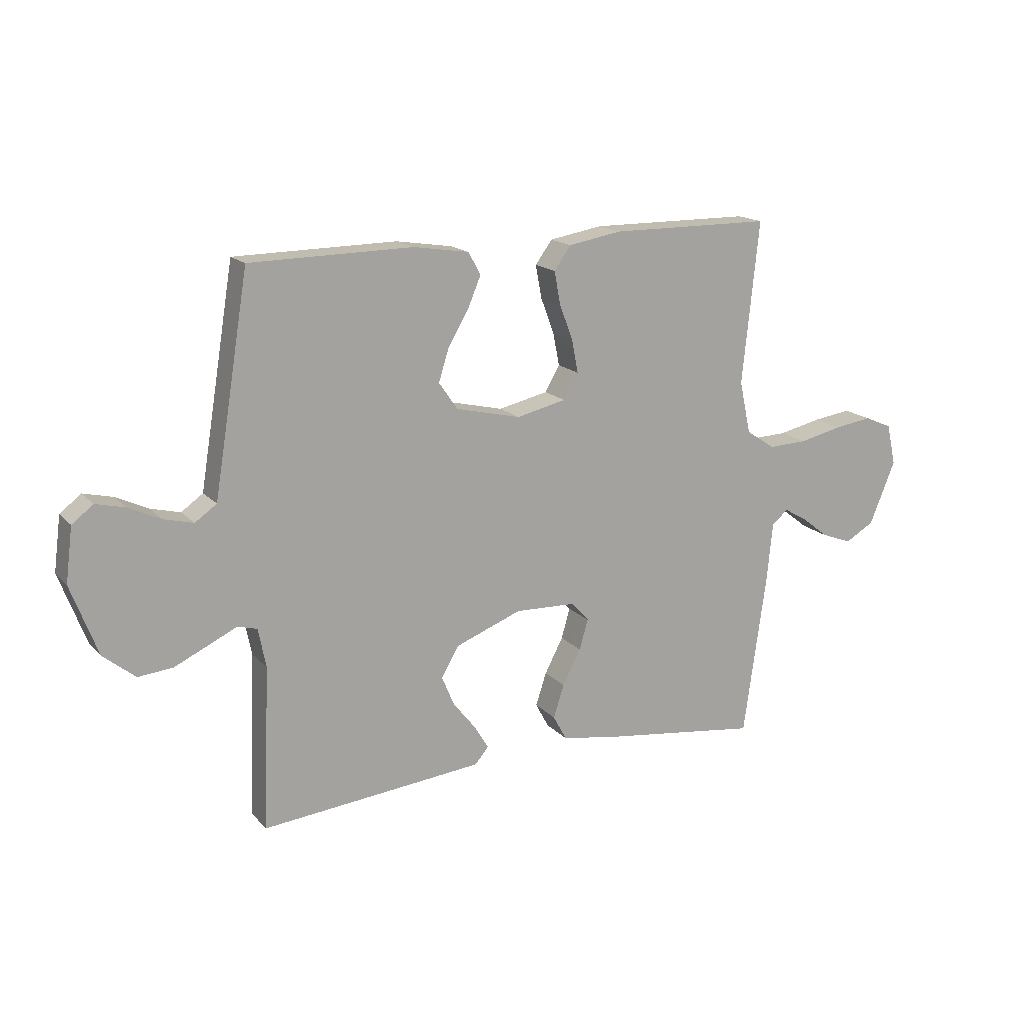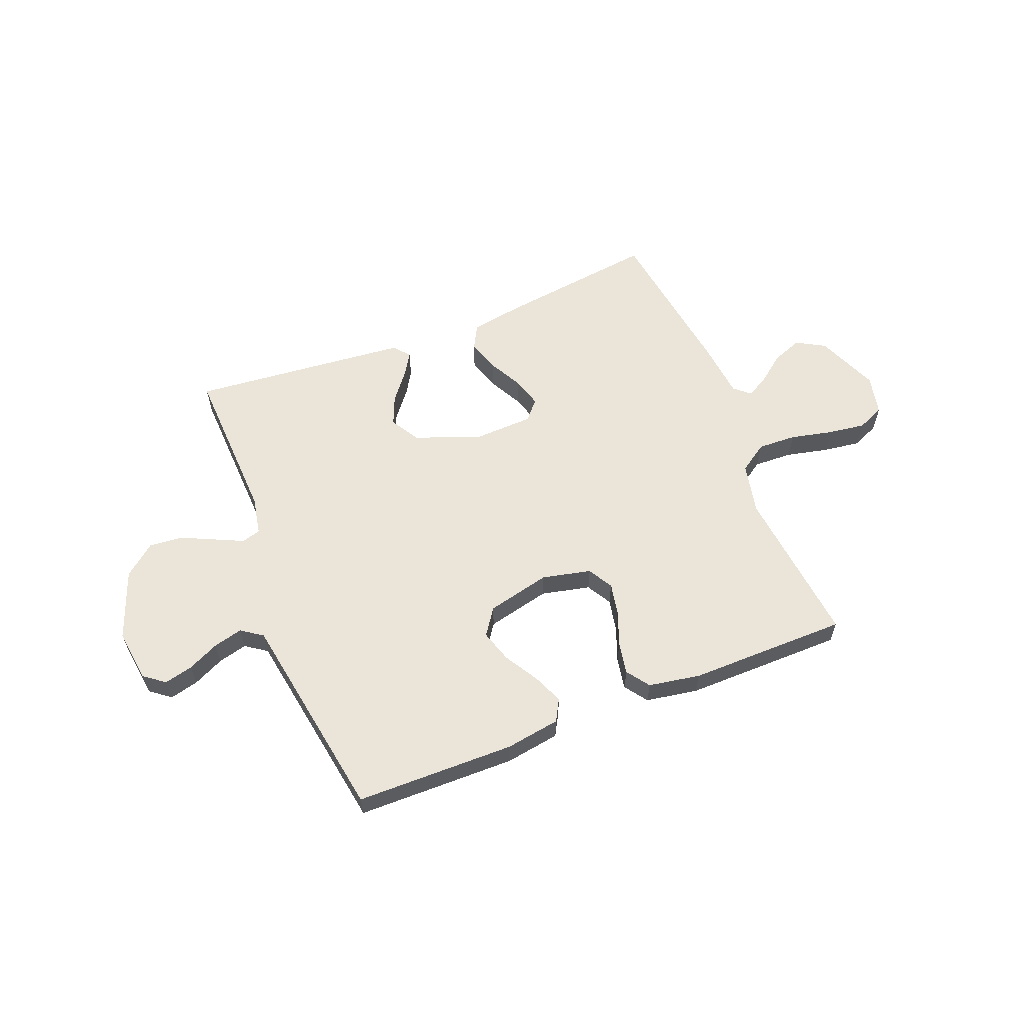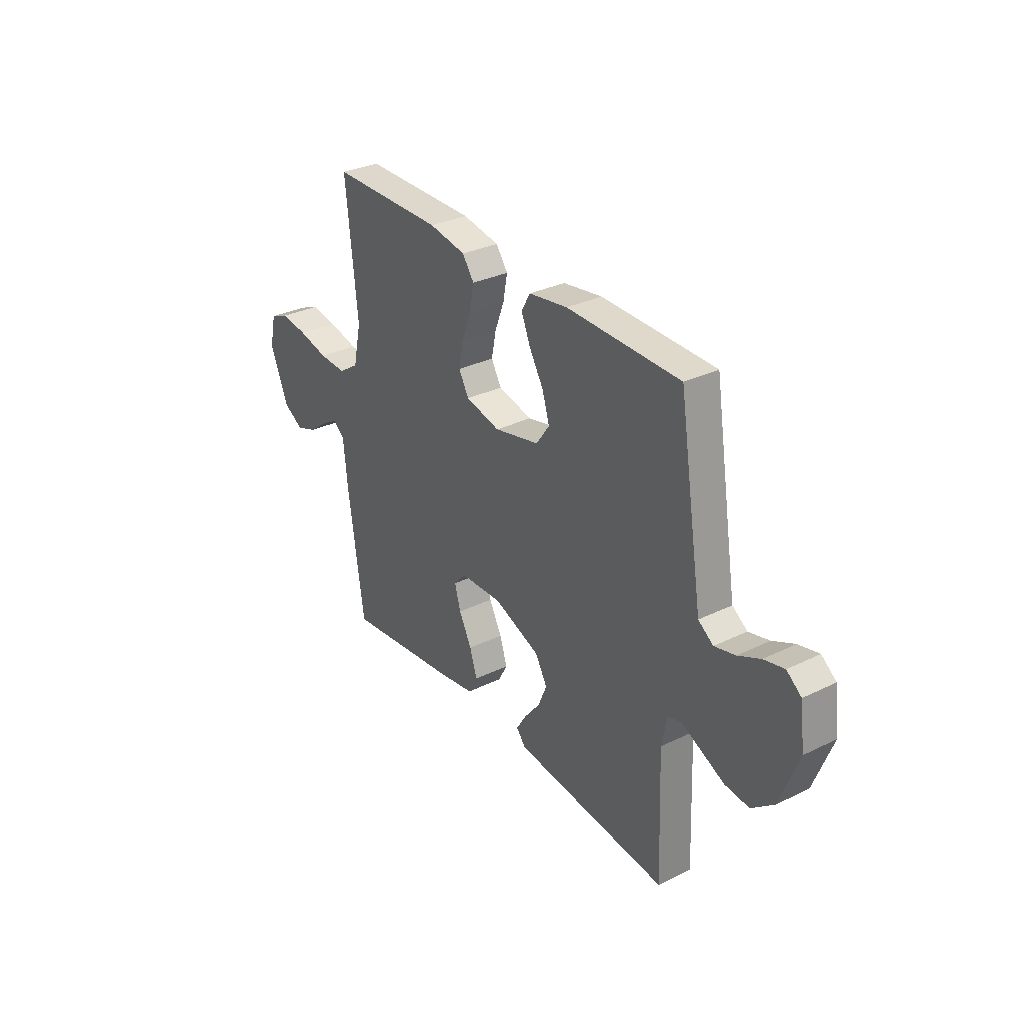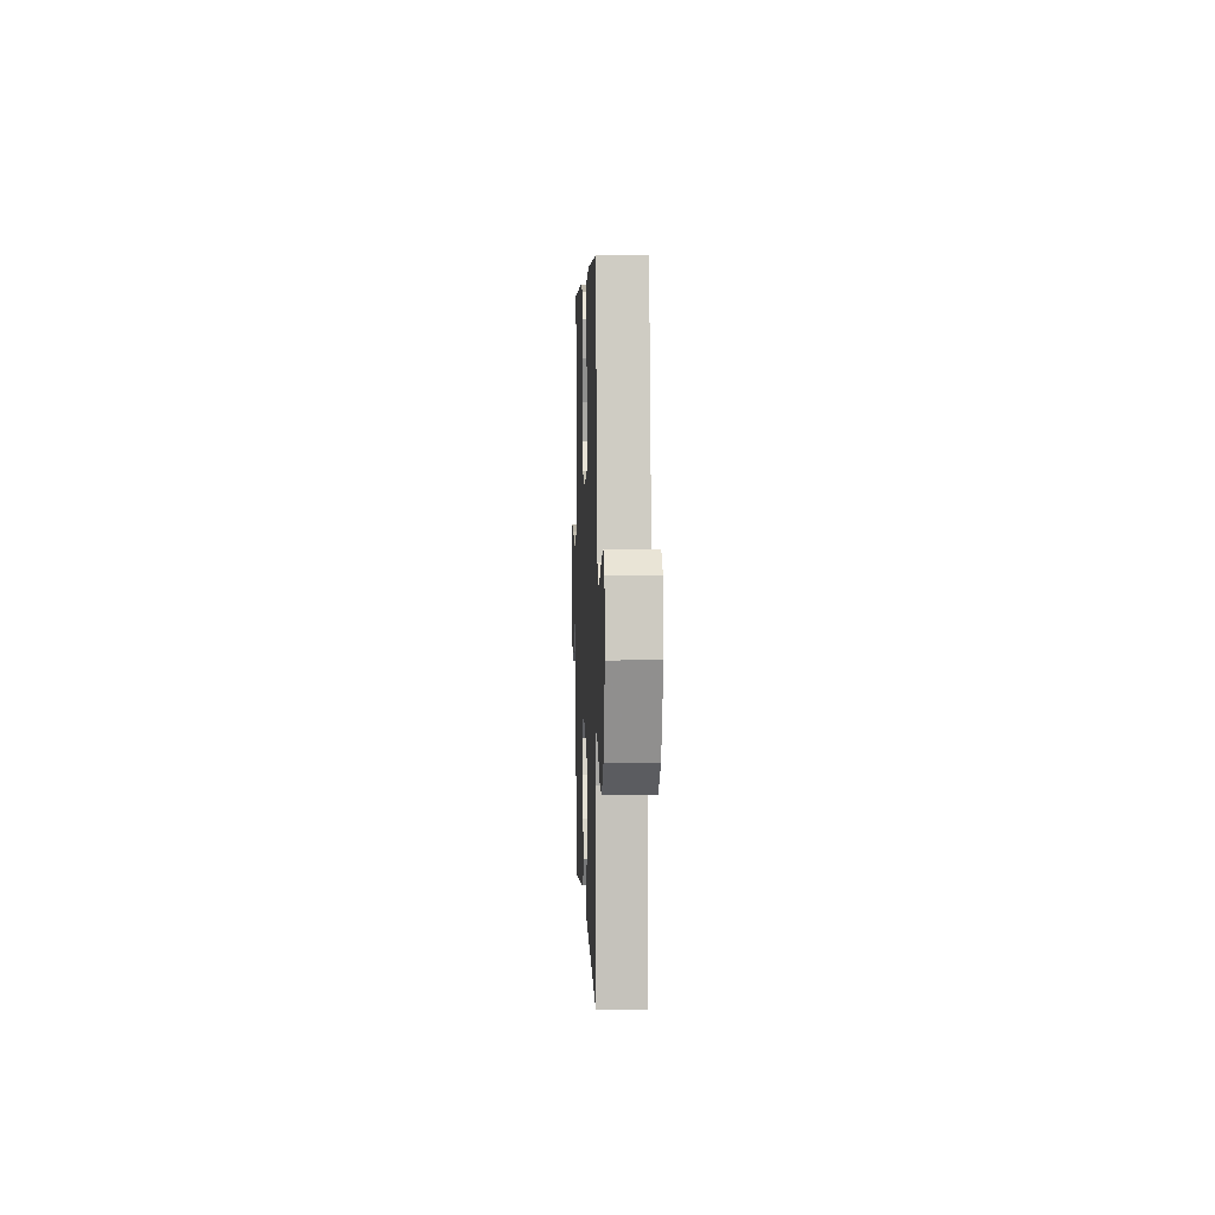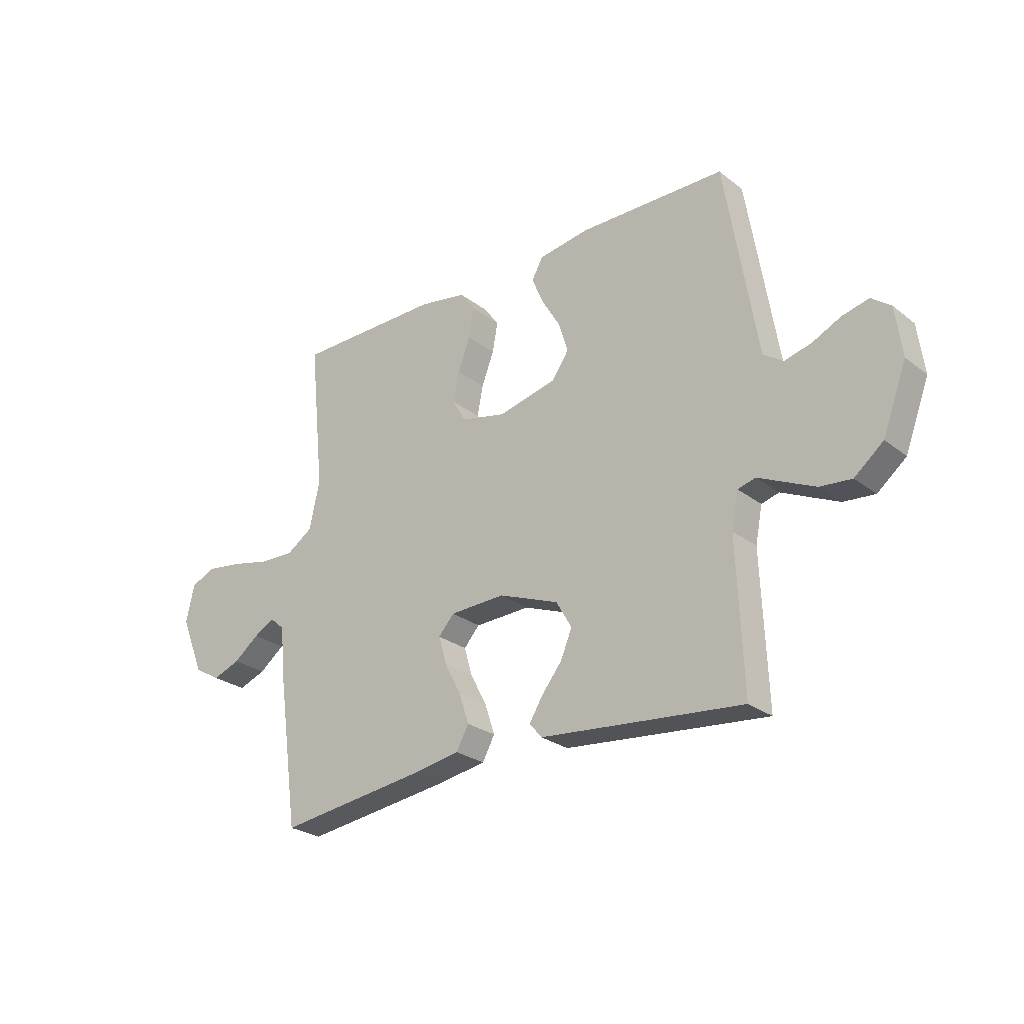
<metadata>
{"format":"obj","ext":"obj","renderer":"f3d","projection":"perspective","resolution":1024,"background":"white","views":[{"elev":16.4,"azim":-27.4,"up":"+Z"},{"elev":59.5,"azim":-21.7,"up":"+Y"},{"elev":31.6,"azim":-124.6,"up":"+Z"},{"elev":4.2,"azim":-92.2,"up":"+Z"},{"elev":-26.0,"azim":-140.3,"up":"+Z"}]}
</metadata>
<code>
v 0.5 0.07 0.5
v 0.469 0.07 0.2
v 0.49 0.07 0.103
v 0.544 0.07 0.067
v 0.617 0.07 0.07
v 0.696 0.07 0.088
v 0.767 0.07 0.098
v 0.818 0.07 0.076
v 0.835 0.07 0
v 0.787 0.07 -0.117
v 0.733 0.07 -0.148
v 0.677 0.07 -0.127
v 0.625 0.07 -0.087
v 0.583 0.07 -0.063
v 0.553 0.07 -0.089
v 0.542 0.07 -0.2
v 0.5 0.07 -0.5
v 0.2 0.07 -0.461
v 0.1 0.07 -0.444
v 0.075 0.07 -0.398
v 0.095 0.07 -0.337
v 0.129 0.07 -0.272
v 0.145 0.07 -0.216
v 0.113 0.07 -0.18
v 0 0.07 -0.176
v -0.123 0.07 -0.223
v -0.155 0.07 -0.278
v -0.132 0.07 -0.333
v -0.09 0.07 -0.386
v -0.063 0.07 -0.43
v -0.088 0.07 -0.46
v -0.2 0.07 -0.471
v -0.5 0.07 -0.5
v -0.488 0.07 -0.2
v -0.502 0.07 -0.128
v -0.538 0.07 -0.118
v -0.591 0.07 -0.143
v -0.653 0.07 -0.172
v -0.717 0.07 -0.178
v -0.776 0.07 -0.13
v -0.825 0.07 0
v -0.812 0.07 0.1
v -0.773 0.07 0.13
v -0.719 0.07 0.117
v -0.66 0.07 0.089
v -0.605 0.07 0.075
v -0.565 0.07 0.103
v -0.549 0.07 0.2
v -0.5 0.07 0.5
v -0.2 0.07 0.504
v -0.097 0.07 0.488
v -0.074 0.07 0.447
v -0.098 0.07 0.39
v -0.136 0.07 0.326
v -0.155 0.07 0.265
v -0.12 0.07 0.215
v 0 0.07 0.187
v 0.092 0.07 0.208
v 0.119 0.07 0.255
v 0.107 0.07 0.316
v 0.082 0.07 0.382
v 0.071 0.07 0.442
v 0.102 0.07 0.485
v 0.2 0.07 0.502
v 0.5 0 0.5
v 0.469 0 0.2
v 0.49 0 0.103
v 0.544 0 0.067
v 0.617 0 0.07
v 0.696 0 0.088
v 0.767 0 0.098
v 0.818 0 0.076
v 0.835 0 0
v 0.787 0 -0.117
v 0.733 0 -0.148
v 0.677 0 -0.127
v 0.625 0 -0.087
v 0.583 0 -0.063
v 0.553 0 -0.089
v 0.542 0 -0.2
v 0.5 0 -0.5
v 0.2 0 -0.461
v 0.1 0 -0.444
v 0.075 0 -0.398
v 0.095 0 -0.337
v 0.129 0 -0.272
v 0.145 0 -0.216
v 0.113 0 -0.18
v 0 0 -0.176
v -0.123 0 -0.223
v -0.155 0 -0.278
v -0.132 0 -0.333
v -0.09 0 -0.386
v -0.063 0 -0.43
v -0.088 0 -0.46
v -0.2 0 -0.471
v -0.5 0 -0.5
v -0.488 0 -0.2
v -0.502 0 -0.128
v -0.538 0 -0.118
v -0.591 0 -0.143
v -0.653 0 -0.172
v -0.717 0 -0.178
v -0.776 0 -0.13
v -0.825 0 0
v -0.812 0 0.1
v -0.773 0 0.13
v -0.719 0 0.117
v -0.66 0 0.089
v -0.605 0 0.075
v -0.565 0 0.103
v -0.549 0 0.2
v -0.5 0 0.5
v -0.2 0 0.504
v -0.097 0 0.488
v -0.074 0 0.447
v -0.098 0 0.39
v -0.136 0 0.326
v -0.155 0 0.265
v -0.12 0 0.215
v 0 0 0.187
v 0.092 0 0.208
v 0.119 0 0.255
v 0.107 0 0.316
v 0.082 0 0.382
v 0.071 0 0.442
v 0.102 0 0.485
v 0.2 0 0.502
f 63 64 1 2
f 60 61 62 63
f 59 60 63 2
f 58 59 2 3
f 57 58 3 4
f 51 52 53 54
f 51 54 55
f 48 49 50 51
f 47 48 51 55
f 46 47 55 56
f 42 43 44 45
f 42 45 46
f 41 42 46
f 36 37 38 39
f 36 39 40 41
f 31 32 33 34
f 31 34 35
f 28 29 30 31
f 27 28 31 35
f 26 27 35
f 25 26 35 36
f 19 20 21 22
f 19 22 23
f 18 19 23
f 15 16 17 18
f 15 18 23
f 14 15 23 24
f 10 11 12 13
f 10 13 14
f 9 10 14
f 5 6 7 8
f 4 5 8 9
f 57 4 9 14
f 41 46 56 57
f 25 36 41 57
f 14 24 25 57
f 66 65 128 127
f 127 126 125 124
f 66 127 124 123
f 67 66 123 122
f 68 67 122 121
f 118 117 116 115
f 119 118 115
f 115 114 113 112
f 119 115 112 111
f 120 119 111 110
f 109 108 107 106
f 110 109 106
f 110 106 105
f 103 102 101 100
f 105 104 103 100
f 98 97 96 95
f 99 98 95
f 95 94 93 92
f 99 95 92 91
f 99 91 90
f 100 99 90 89
f 86 85 84 83
f 87 86 83
f 87 83 82
f 82 81 80 79
f 87 82 79
f 88 87 79 78
f 77 76 75 74
f 78 77 74
f 78 74 73
f 72 71 70 69
f 73 72 69 68
f 78 73 68 121
f 121 120 110 105
f 121 105 100 89
f 121 89 88 78
f 1 65 66 2
f 2 66 67 3
f 3 67 68 4
f 4 68 69 5
f 5 69 70 6
f 6 70 71 7
f 7 71 72 8
f 8 72 73 9
f 9 73 74 10
f 10 74 75 11
f 11 75 76 12
f 12 76 77 13
f 13 77 78 14
f 14 78 79 15
f 15 79 80 16
f 16 80 81 17
f 17 81 82 18
f 18 82 83 19
f 19 83 84 20
f 20 84 85 21
f 21 85 86 22
f 22 86 87 23
f 23 87 88 24
f 24 88 89 25
f 25 89 90 26
f 26 90 91 27
f 27 91 92 28
f 28 92 93 29
f 29 93 94 30
f 30 94 95 31
f 31 95 96 32
f 32 96 97 33
f 33 97 98 34
f 34 98 99 35
f 35 99 100 36
f 36 100 101 37
f 37 101 102 38
f 38 102 103 39
f 39 103 104 40
f 40 104 105 41
f 41 105 106 42
f 42 106 107 43
f 43 107 108 44
f 44 108 109 45
f 45 109 110 46
f 46 110 111 47
f 47 111 112 48
f 48 112 113 49
f 49 113 114 50
f 50 114 115 51
f 51 115 116 52
f 52 116 117 53
f 53 117 118 54
f 54 118 119 55
f 55 119 120 56
f 56 120 121 57
f 57 121 122 58
f 58 122 123 59
f 59 123 124 60
f 60 124 125 61
f 61 125 126 62
f 62 126 127 63
f 63 127 128 64
f 64 128 65 1

</code>
